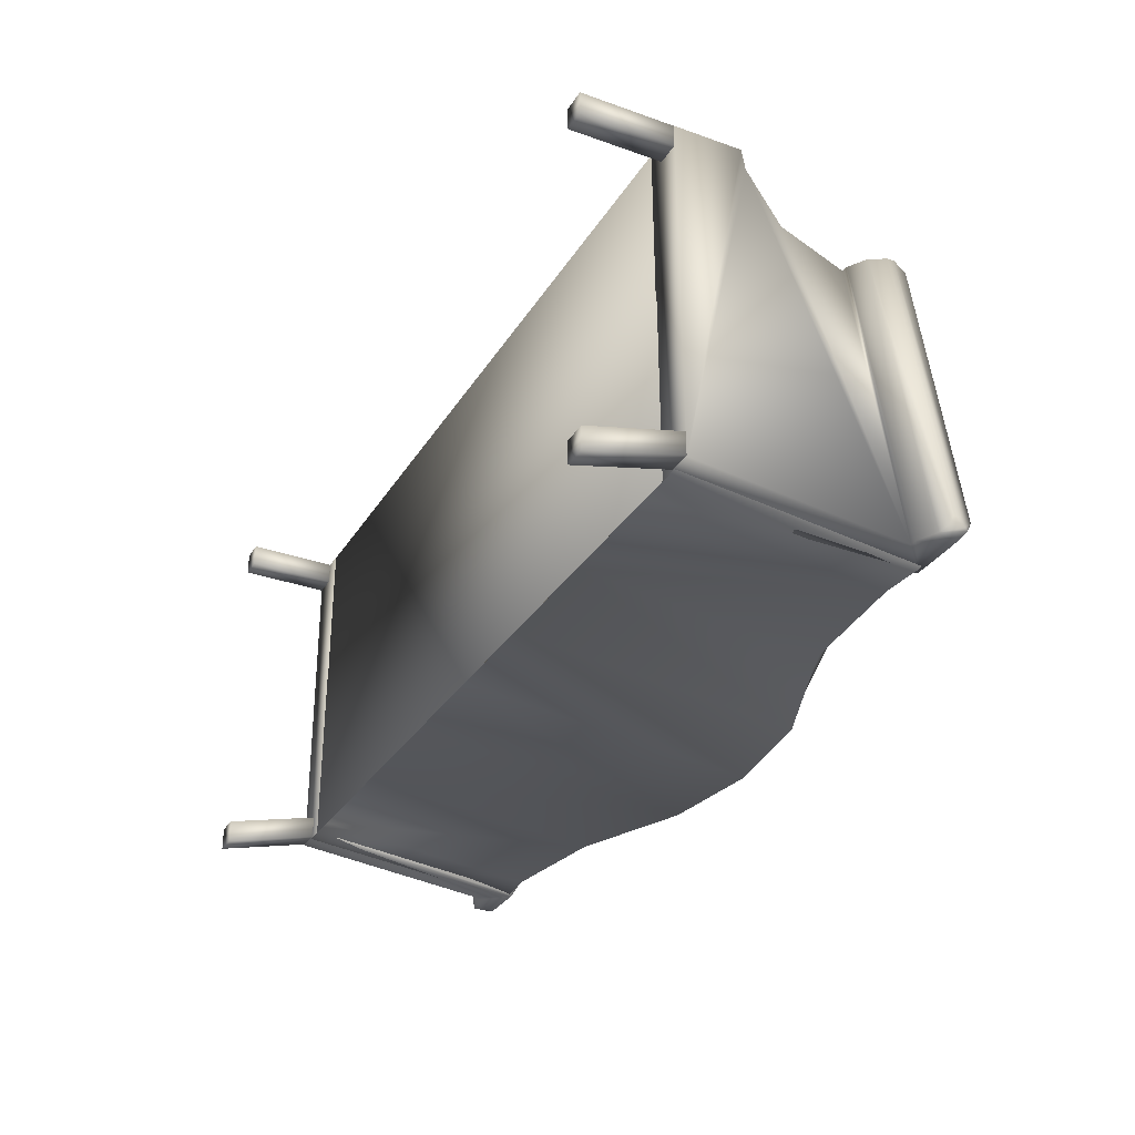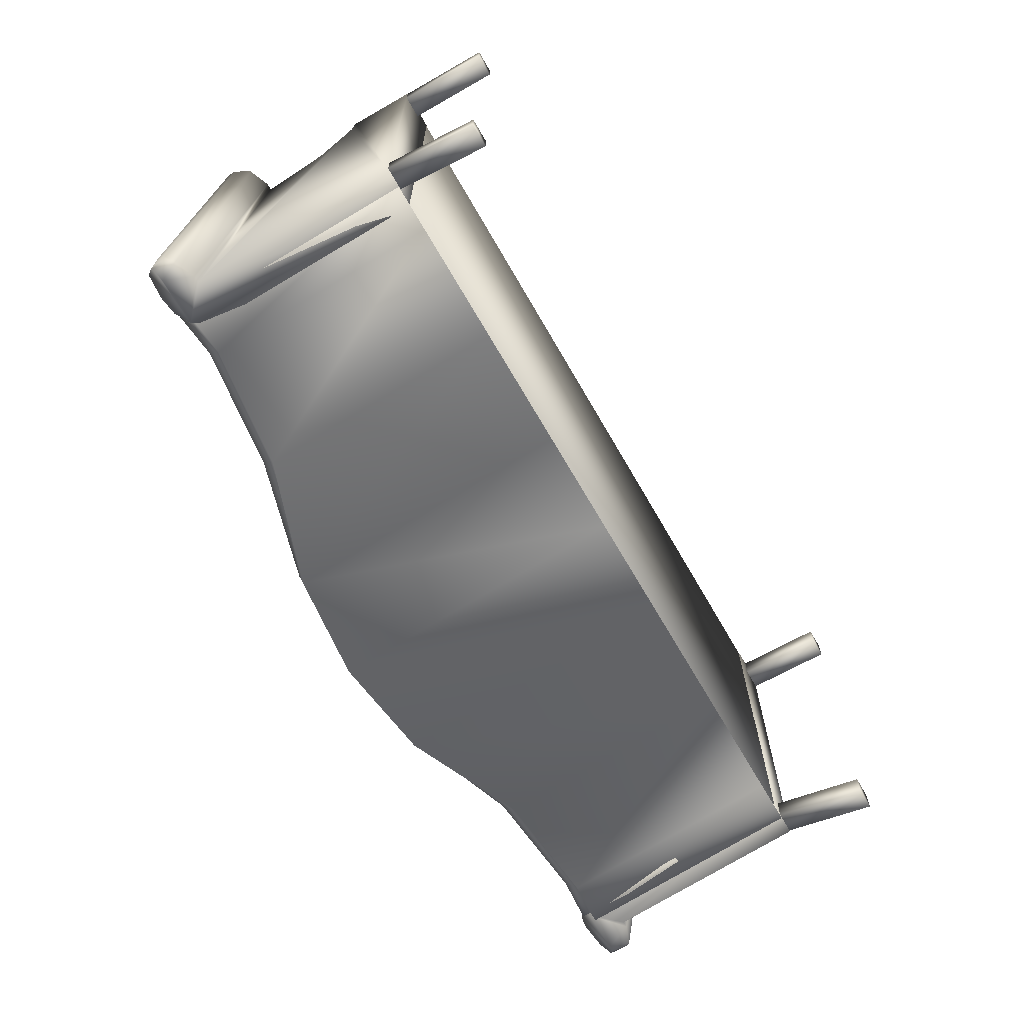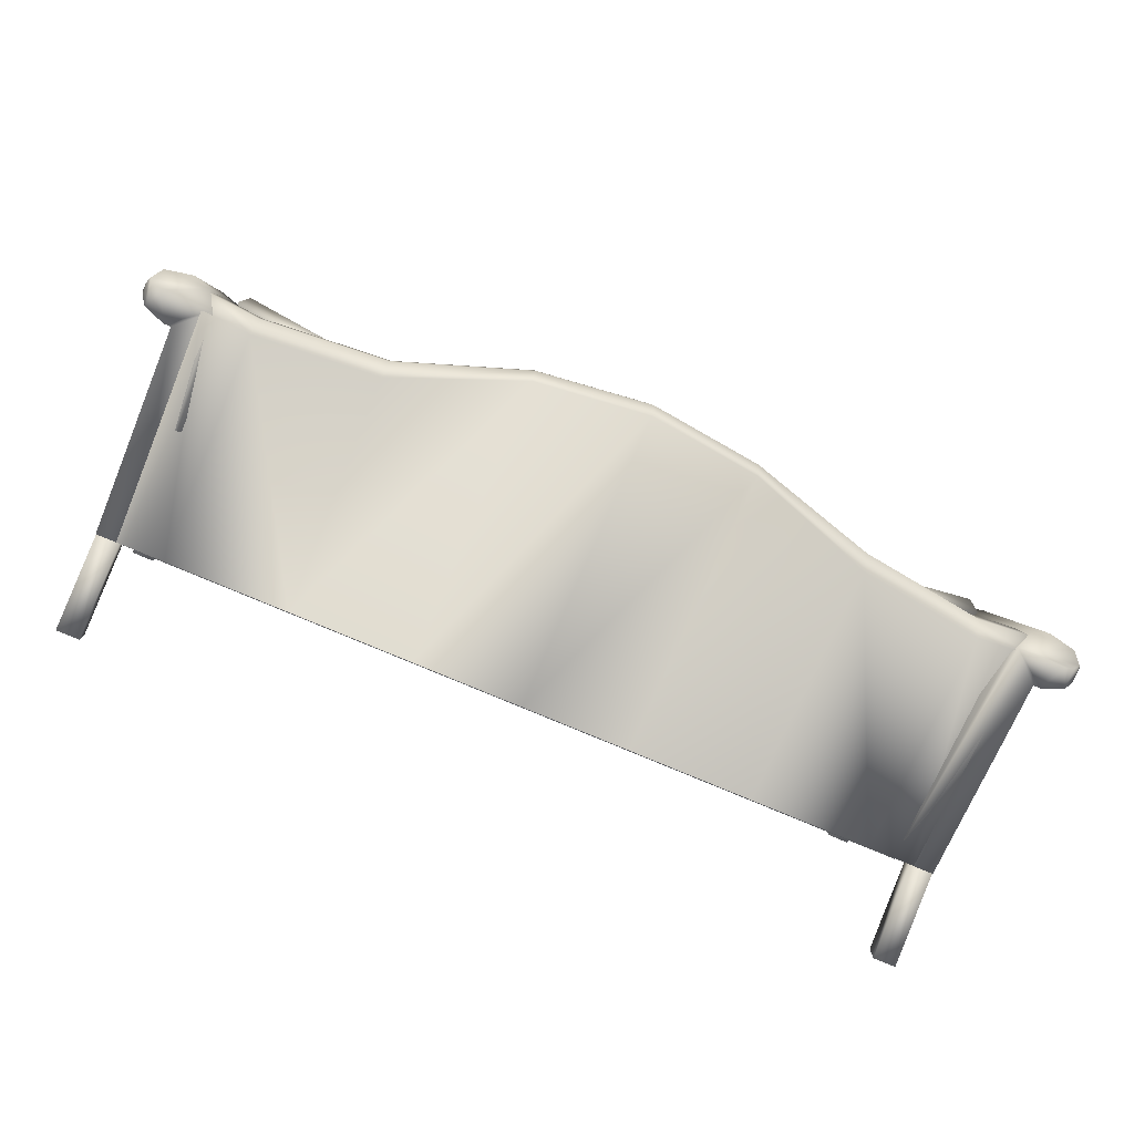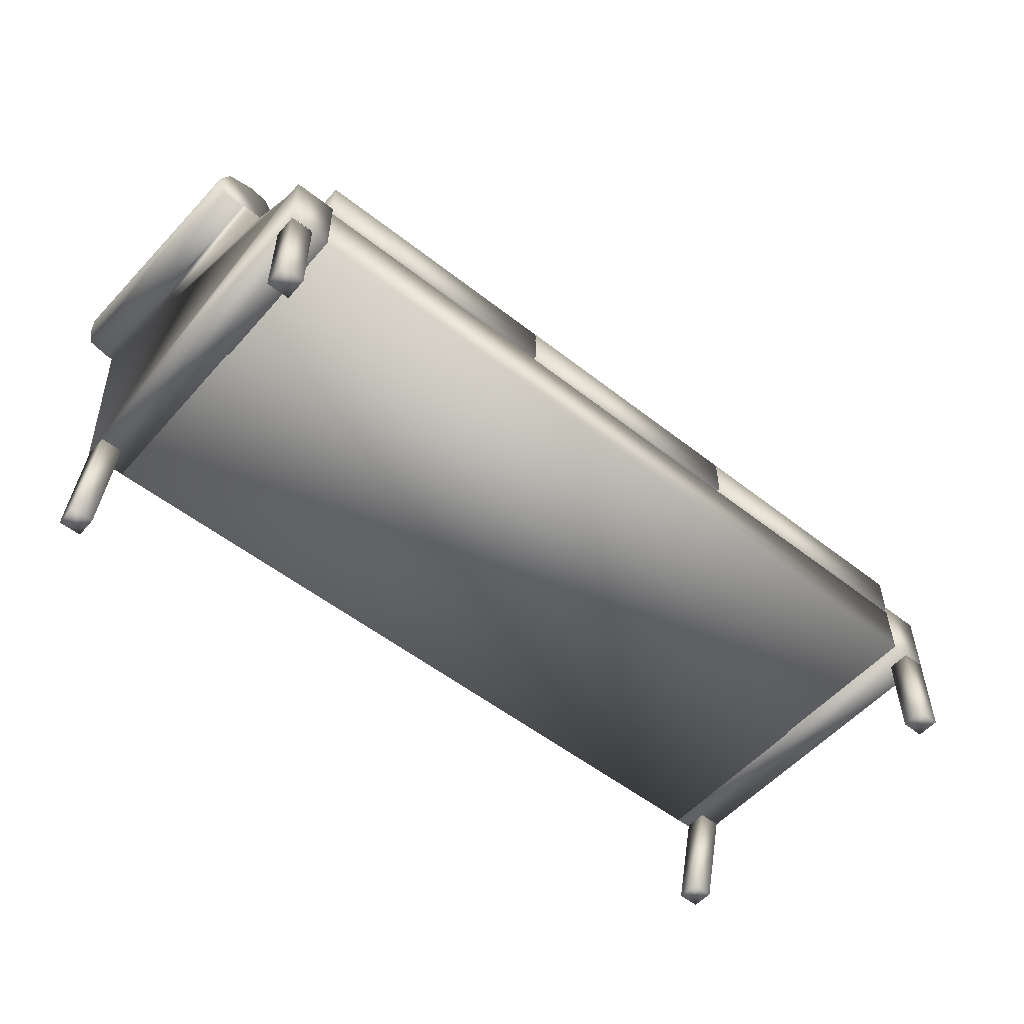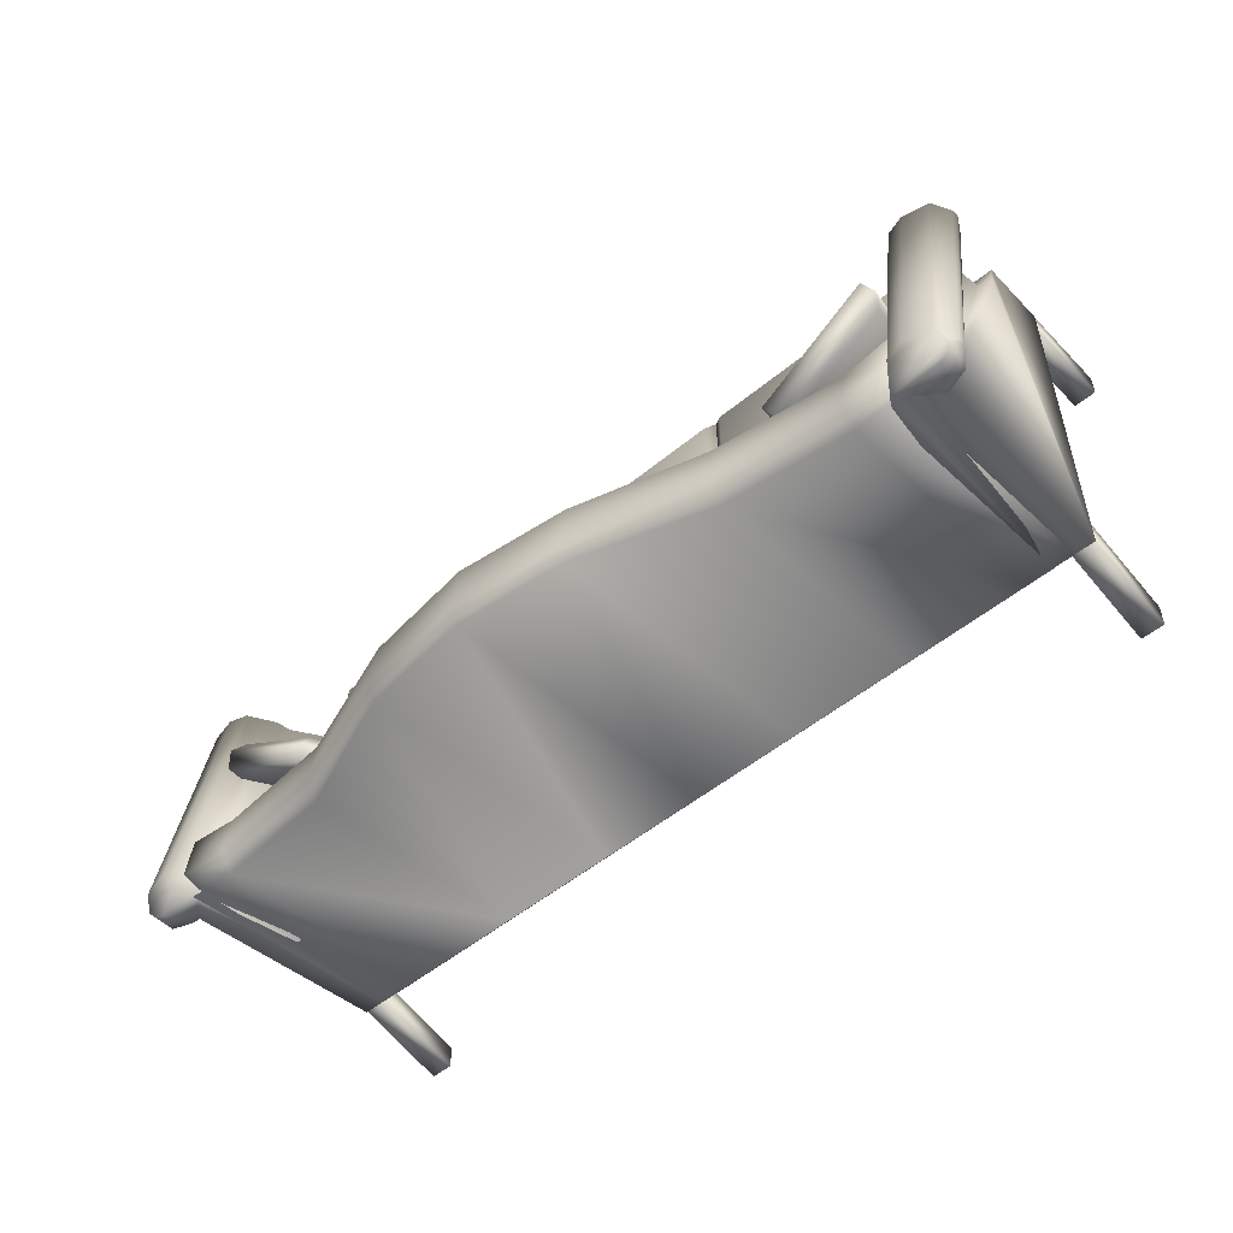
<metadata>
{"format":"obj","ext":"obj","renderer":"f3d","projection":"perspective","resolution":1024,"background":"white","views":[{"elev":-31.1,"azim":63.3,"up":"+Z"},{"elev":-66.1,"azim":-60.2,"up":"+Z"},{"elev":-77.7,"azim":157.1,"up":"+Z"},{"elev":-53.6,"azim":-40.0,"up":"+Y"},{"elev":-51.1,"azim":-137.8,"up":"+Z"}]}
</metadata>
<code>
v 0.1292 0.2401 0.2649
v 0.2438 0.2383 0.1925
v 0.2175 0.3619 0.1477
v 0.1029 0.3638 0.2201
v 0.1203 0.2332 0.2509
v 0.2349 0.2313 0.1786
v 0.2086 0.355 0.1338
v 0.09403 0.3569 0.2061
v 0.1391 0.2524 0.2624
v 0.2376 0.2508 0.2002
v 0.2153 0.3556 0.1622
v 0.1168 0.3572 0.2244
v 0.1221 0.2391 0.2357
v 0.2205 0.2376 0.1736
v 0.1982 0.3424 0.1356
v 0.09981 0.344 0.1978
v 0.873 0.2401 0.2649
v 0.7584 0.2383 0.1925
v 0.7847 0.3619 0.1477
v 0.8993 0.3638 0.2201
v 0.8819 0.2332 0.2509
v 0.7673 0.2313 0.1786
v 0.7936 0.355 0.1338
v 0.9082 0.3569 0.2061
v 0.8631 0.2524 0.2624
v 0.7647 0.2508 0.2002
v 0.7869 0.3556 0.1622
v 0.8854 0.3572 0.2244
v 0.8801 0.2391 0.2357
v 0.7817 0.2376 0.1736
v 0.804 0.3424 0.1356
v 0.9024 0.344 0.1978
v 0.9137 0.025 0.3934
v 0.9375 0.025 0.3934
v 0.9375 0.1215 0.3934
v 0.9137 0.1215 0.3934
v 0.9137 0.025 0.4169
v 0.9137 0.1215 0.4169
v 0.9375 0.025 0.4169
v 0.9375 0.1215 0.4169
v 0.06253 0.025 0.3934
v 0.08628 0.025 0.3934
v 0.08628 0.1215 0.3934
v 0.06253 0.1215 0.3934
v 0.06253 0.025 0.4169
v 0.06253 0.1215 0.4169
v 0.08628 0.025 0.4169
v 0.08628 0.1215 0.4169
v 0.9137 0.025 0.03674
v 0.9375 0.025 0.03674
v 0.9375 0.1215 0.06107
v 0.9137 0.1215 0.06107
v 0.9137 0.025 0.06022
v 0.9137 0.1215 0.08454
v 0.9375 0.025 0.06022
v 0.9375 0.1215 0.08454
v 0.06253 0.025 0.03675
v 0.08628 0.025 0.03675
v 0.08628 0.1215 0.06107
v 0.06253 0.1215 0.06107
v 0.06253 0.025 0.06022
v 0.06253 0.1215 0.08454
v 0.08628 0.025 0.06022
v 0.08628 0.1215 0.08454
v 0.1029 0.12 0.05999
v 0.8971 0.12 0.05999
v 0.8971 0.1794 0.05999
v 0.1029 0.1794 0.05999
v 0.8971 0.12 0.4169
v 0.1029 0.12 0.4169
v 0.1029 0.1794 0.4169
v 0.8971 0.1794 0.4169
v 0.896 0.231 0.1625
v 0.8854 0.2388 0.172
v 0.6425 0.2388 0.172
v 0.6318 0.231 0.1625
v 0.6425 0.2388 0.4094
v 0.6318 0.231 0.4169
v 0.8854 0.2388 0.4094
v 0.896 0.231 0.4169
v 0.896 0.1872 0.4169
v 0.8854 0.1782 0.4094
v 0.6425 0.1782 0.4094
v 0.6318 0.1872 0.4169
v 0.896 0.1872 0.1625
v 0.8854 0.1782 0.172
v 0.6425 0.1782 0.172
v 0.6318 0.1872 0.1625
v 0.6321 0.231 0.1625
v 0.6215 0.2388 0.172
v 0.3785 0.2388 0.172
v 0.3679 0.231 0.1625
v 0.3785 0.2388 0.4094
v 0.3679 0.231 0.4169
v 0.6215 0.2388 0.4094
v 0.6321 0.231 0.4169
v 0.6321 0.1872 0.4169
v 0.6215 0.1782 0.4094
v 0.3785 0.1782 0.4094
v 0.3679 0.1872 0.4169
v 0.6321 0.1872 0.1625
v 0.6215 0.1782 0.172
v 0.3785 0.1782 0.172
v 0.3679 0.1872 0.1625
v 0.3682 0.231 0.1625
v 0.3576 0.2388 0.172
v 0.1146 0.2388 0.172
v 0.104 0.231 0.1625
v 0.3682 0.231 0.4169
v 0.3576 0.2388 0.4094
v 0.1146 0.2388 0.4094
v 0.104 0.231 0.4169
v 0.3682 0.1872 0.4169
v 0.3576 0.1782 0.4094
v 0.1146 0.1782 0.4094
v 0.104 0.1872 0.4169
v 0.1146 0.1782 0.172
v 0.104 0.1872 0.1625
v 0.3682 0.1872 0.1625
v 0.3576 0.1782 0.172
v 0.1319 0.2655 0.1647
v 0.1319 0.1683 0.1647
v 0.08294 0.1683 0.1647
v 0.8681 0.2655 0.1647
v 0.9171 0.2726 0.1647
v 0.9171 0.1683 0.1647
v 0.8681 0.1683 0.1647
v 0.6129 0.3235 0.1647
v 0.6137 0.1682 0.1649
v 0.5 0.1683 0.1647
v 0.3871 0.1683 0.1647
v 0.3871 0.3235 0.1647
v 0.258 0.1683 0.1647
v 0.742 0.2757 0.1647
v 0.742 0.1683 0.1647
v 0.08294 0.2727 0.1647
v 0.08294 0.3269 0.1392
v 0.5 0.3336 0.1647
v 0.258 0.2824 0.1647
v 0.258 0.3367 0.1391
v 0.1319 0.3198 0.1393
v 0.8681 0.3198 0.1378
v 0.9171 0.3269 0.1378
v 0.9194 0.3715 0.09775
v 0.5 0.3878 0.1375
v 0.6129 0.3744 0.1389
v 0.6137 0.4217 0.09737
v 0.3871 0.3745 0.1389
v 0.742 0.33 0.1378
v 0.08049 0.3715 0.09914
v 0.1319 0.367 0.09919
v 0.08295 0.3772 0.05131
v 0.1319 0.3725 0.05136
v 0.8681 0.367 0.09775
v 0.8681 0.3725 0.04992
v 0.5 0.4351 0.09741
v 0.6137 0.4273 0.04953
v 0.5 0.4406 0.04958
v 0.3871 0.4217 0.09748
v 0.3871 0.4273 0.04966
v 0.258 0.3839 0.09909
v 0.258 0.3895 0.05126
v 0.742 0.3772 0.09774
v 0.742 0.3828 0.04991
v 0.1319 0.3585 0.03328
v 0.9171 0.3772 0.04992
v 0.8681 0.3585 0.03214
v 0.9171 0.3623 0.03215
v 0.6137 0.4202 0.02635
v 0.3871 0.42 0.02648
v 0.258 0.3752 0.03143
v 0.08295 0.3621 0.03249
v 0.08294 0.1209 0.05951
v 0.1319 0.1209 0.05951
v 0.8681 0.1209 0.05951
v 0.9171 0.1209 0.05951
v 0.5 0.4334 0.025
v 0.6137 0.1209 0.05974
v 0.5 0.1209 0.05951
v 0.3871 0.1209 0.05951
v 0.258 0.1209 0.05951
v 0.742 0.1209 0.05955
v 0.742 0.3687 0.03214
v 0.9378 0.1194 0.4169
v 0.8956 0.1194 0.4169
v 0.8956 0.1895 0.4169
v 0.9378 0.1895 0.4169
v 0.06221 0.1194 0.4169
v 0.1044 0.1194 0.4169
v 0.06221 0.1895 0.4169
v 0.1044 0.1895 0.4169
v 0.9378 0.2275 0.3409
v 0.9378 0.1931 0.3948
v 0.8956 0.1931 0.3948
v 0.8956 0.2275 0.3409
v 0.06221 0.2275 0.3409
v 0.06221 0.1931 0.3948
v 0.1044 0.2275 0.3409
v 0.1044 0.1931 0.3948
v 0.9378 0.1207 0.0596
v 0.8956 0.1207 0.0596
v 0.1044 0.1207 0.0596
v 0.06221 0.1207 0.0596
v 0.9378 0.3364 0.03556
v 0.9449 0.3364 0.03556
v 0.8956 0.3087 0.03818
v 0.9028 0.3568 0.0327
v 0.9661 0.3447 0.03423
v 0.9075 0.3647 0.0318
v 0.9574 0.3647 0.0318
v 0.9661 0.3666 0.03423
v 0.06221 0.3364 0.03556
v 0.05514 0.3364 0.03556
v 0.1044 0.3087 0.03818
v 0.09721 0.3568 0.0327
v 0.03387 0.3447 0.03423
v 0.0925 0.3647 0.0318
v 0.04263 0.3647 0.0318
v 0.03387 0.3666 0.03423
v 0.9378 0.2907 0.313
v 0.8956 0.2612 0.3249
v 0.06221 0.2907 0.313
v 0.1044 0.2612 0.3249
v 0.9445 0.2907 0.313
v 0.9004 0.2959 0.3084
v 0.9667 0.298 0.3084
v 0.05547 0.2907 0.313
v 0.09964 0.2959 0.3084
v 0.03334 0.298 0.3084
v 0.9191 0.3399 0.3083
v 0.9028 0.3122 0.3083
v 0.9378 0.3456 0.3083
v 0.9649 0.3397 0.3083
v 0.975 0.3131 0.3083
v 0.975 0.3206 0.3083
v 0.08087 0.3399 0.3083
v 0.09721 0.3122 0.3083
v 0.06221 0.3457 0.3083
v 0.03507 0.3398 0.3083
v 0.025 0.3131 0.3083
v 0.025 0.3207 0.3083
v 0.9649 0.3803 0.05361
v 0.975 0.3623 0.04886
v 0.9728 0.3675 0.04164
v 0.9713 0.3708 0.03991
v 0.975 0.3549 0.04884
v 0.9728 0.3523 0.04164
v 0.025 0.3624 0.04886
v 0.02719 0.3675 0.04164
v 0.02875 0.3708 0.03991
v 0.03507 0.3803 0.05361
v 0.02501 0.355 0.04884
v 0.02719 0.3524 0.04164
v 0.9191 0.3804 0.05375
v 0.08087 0.3804 0.05375
v 0.9378 0.385 0.0602
v 0.06221 0.3851 0.0602
f 26 25 27
f 27 25 28
f 32 29 31
f 31 29 30
f 17 25 18
f 26 18 25
f 18 26 19
f 27 19 26
f 19 27 20
f 28 20 27
f 20 28 17
f 25 17 28
f 21 29 24
f 32 24 29
f 24 32 23
f 31 23 32
f 23 31 22
f 30 22 31
f 22 30 21
f 29 21 30
f 21 17 22
f 22 17 18
f 23 19 24
f 24 19 20
f 22 18 23
f 23 18 19
f 24 20 21
f 21 20 17
f 10 11 9
f 11 12 9
f 16 15 13
f 15 14 13
f 1 2 9
f 10 9 2
f 2 3 10
f 11 10 3
f 3 4 11
f 12 11 4
f 4 1 12
f 9 12 1
f 5 8 13
f 16 13 8
f 8 7 16
f 15 16 7
f 7 6 15
f 14 15 6
f 6 5 14
f 13 14 5
f 5 6 1
f 6 2 1
f 7 8 3
f 8 4 3
f 6 7 2
f 7 3 2
f 8 5 4
f 5 1 4
f 34 33 35
f 36 35 33
f 37 39 38
f 40 38 39
f 42 41 43
f 44 43 41
f 45 47 46
f 48 46 47
f 33 37 36
f 38 36 37
f 39 34 40
f 35 40 34
f 41 45 44
f 46 44 45
f 47 42 48
f 43 48 42
f 50 49 51
f 52 51 49
f 53 55 54
f 56 54 55
f 58 57 59
f 60 59 57
f 61 63 62
f 64 62 63
f 49 53 52
f 54 52 53
f 55 50 56
f 51 56 50
f 57 61 60
f 62 60 61
f 63 58 64
f 59 64 58
f 220 204 224
f 205 224 204
f 224 205 226
f 205 208 226
f 222 227 212
f 213 212 227
f 213 229 216
f 213 227 229
f 235 242 233
f 235 243 242
f 243 244 242
f 244 245 242
f 246 243 234
f 235 234 243
f 226 246 234
f 226 247 246
f 226 208 247
f 243 246 244
f 247 244 246
f 211 245 208
f 245 244 208
f 244 247 208
f 249 248 250
f 248 251 250
f 248 239 251
f 248 241 239
f 252 240 248
f 241 248 240
f 216 252 253
f 216 240 252
f 216 229 240
f 248 249 252
f 253 252 249
f 216 250 219
f 216 253 250
f 253 249 250
f 207 206 231
f 206 225 231
f 206 221 225
f 230 254 231
f 254 207 231
f 254 209 207
f 237 214 215
f 237 228 214
f 228 223 214
f 217 255 215
f 255 236 215
f 236 237 215
f 256 232 242
f 233 242 232
f 254 230 256
f 232 256 230
f 256 242 254
f 242 245 254
f 245 211 254
f 211 210 254
f 210 209 254
f 257 251 238
f 239 238 251
f 255 257 236
f 238 236 257
f 219 250 217
f 250 251 217
f 251 255 217
f 251 257 255
f 66 69 65
f 70 65 69
f 68 71 67
f 72 67 71
f 74 73 75
f 76 75 73
f 75 76 77
f 78 77 76
f 74 75 79
f 77 79 75
f 77 78 79
f 80 79 78
f 79 80 74
f 73 74 80
f 82 81 83
f 84 83 81
f 86 85 82
f 81 82 85
f 83 84 87
f 88 87 84
f 90 89 91
f 92 91 89
f 91 92 93
f 94 93 92
f 90 91 95
f 93 95 91
f 93 94 95
f 96 95 94
f 95 96 90
f 89 90 96
f 98 97 99
f 100 99 97
f 102 101 98
f 97 98 101
f 99 100 103
f 104 103 100
f 106 105 107
f 108 107 105
f 110 109 106
f 105 106 109
f 111 110 107
f 106 107 110
f 111 112 110
f 109 110 112
f 107 108 111
f 112 111 108
f 114 113 115
f 116 115 113
f 115 116 117
f 118 117 116
f 120 119 114
f 113 114 119
f 66 65 67
f 68 67 65
f 70 69 71
f 72 71 69
f 78 84 80
f 81 80 84
f 94 100 96
f 97 96 100
f 112 116 109
f 113 109 116
f 80 81 73
f 85 73 81
f 108 118 112
f 116 112 118
f 186 185 187
f 184 187 185
f 191 190 189
f 188 189 190
f 195 194 192
f 193 192 194
f 194 186 193
f 187 193 186
f 198 196 199
f 197 199 196
f 199 197 191
f 190 191 197
f 200 184 201
f 185 201 184
f 203 202 188
f 189 188 202
f 209 205 204
f 209 210 205
f 210 208 205
f 206 207 201
f 207 209 201
f 209 204 201
f 204 200 201
f 210 211 208
f 212 213 217
f 213 218 217
f 213 216 218
f 202 215 214
f 202 217 215
f 202 212 217
f 202 203 212
f 218 219 217
f 219 218 216
f 220 192 204
f 192 193 204
f 193 200 204
f 187 200 193
f 187 184 200
f 206 195 221
f 206 194 195
f 206 201 194
f 194 201 186
f 201 185 186
f 212 196 222
f 212 197 196
f 212 203 197
f 197 203 190
f 203 188 190
f 223 198 214
f 198 199 214
f 199 202 214
f 191 202 199
f 191 189 202
f 195 225 221
f 195 220 225
f 195 192 220
f 220 224 225
f 224 226 225
f 228 227 222
f 228 229 227
f 223 228 198
f 228 222 198
f 222 196 198
f 225 230 231
f 225 232 230
f 225 233 232
f 225 226 233
f 226 234 233
f 234 235 233
f 237 236 228
f 236 238 228
f 238 239 228
f 239 229 228
f 239 240 229
f 239 241 240
f 121 136 122
f 123 122 136
f 125 124 126
f 127 126 124
f 129 128 130
f 138 130 128
f 130 138 131
f 132 131 138
f 132 139 131
f 133 131 139
f 122 133 121
f 139 121 133
f 128 129 134
f 135 134 129
f 135 127 134
f 124 134 127
f 141 137 121
f 136 121 137
f 143 142 125
f 124 125 142
f 145 138 146
f 128 146 138
f 148 132 145
f 138 145 132
f 140 139 148
f 132 148 139
f 121 139 141
f 140 141 139
f 146 128 149
f 134 149 128
f 134 124 149
f 142 149 124
f 151 150 141
f 137 141 150
f 144 154 143
f 142 143 154
f 146 147 145
f 156 145 147
f 145 156 148
f 159 148 156
f 159 161 148
f 140 148 161
f 141 140 151
f 161 151 140
f 147 146 163
f 149 163 146
f 149 142 163
f 154 163 142
f 153 152 151
f 150 151 152
f 166 155 144
f 154 144 155
f 147 157 156
f 158 156 157
f 156 158 159
f 160 159 158
f 160 162 159
f 161 159 162
f 151 161 153
f 162 153 161
f 157 147 164
f 163 164 147
f 163 154 164
f 155 164 154
f 165 172 153
f 152 153 172
f 168 167 166
f 155 166 167
f 157 169 158
f 177 158 169
f 158 177 160
f 170 160 177
f 170 171 160
f 162 160 171
f 153 162 165
f 171 165 162
f 169 157 183
f 164 183 157
f 164 155 183
f 167 183 155
f 174 173 165
f 172 165 173
f 176 175 168
f 167 168 175
f 169 178 177
f 179 177 178
f 177 179 170
f 180 170 179
f 180 181 170
f 171 170 181
f 165 171 174
f 181 174 171
f 178 169 182
f 183 182 169
f 183 167 182
f 175 182 167
f 33 34 39
f 39 37 33
f 35 36 38
f 38 40 35
f 41 42 47
f 47 45 41
f 43 44 46
f 46 48 43
f 55 53 49
f 50 55 49
f 56 51 52
f 56 52 54
f 58 63 61
f 58 61 57
f 59 60 62
f 64 59 62
f 69 66 67
f 69 67 72
f 65 70 71
f 71 68 65
f 86 82 83
f 86 83 87
f 88 84 78
f 88 78 76
f 88 76 73
f 88 73 85
f 88 85 86
f 88 86 87
f 102 98 99
f 102 99 103
f 89 96 97
f 89 97 101
f 104 100 94
f 104 94 92
f 92 89 101
f 104 92 101
f 103 104 101
f 102 103 101
f 120 114 115
f 120 115 117
f 105 109 113
f 105 113 119
f 108 105 119
f 118 108 119
f 118 119 120
f 118 120 117
f 136 137 150
f 123 136 150
f 144 143 125
f 174 181 180
f 131 133 122
f 174 180 179
f 130 131 122
f 130 122 123
f 127 135 129
f 126 127 129
f 179 178 182
f 179 182 175
f 174 179 175
f 174 175 176
f 129 130 123
f 125 126 129
f 168 166 144
f 176 168 144
f 176 144 125
f 150 152 172
f 123 150 172
f 123 172 173
f 129 123 173
f 129 173 174

</code>
